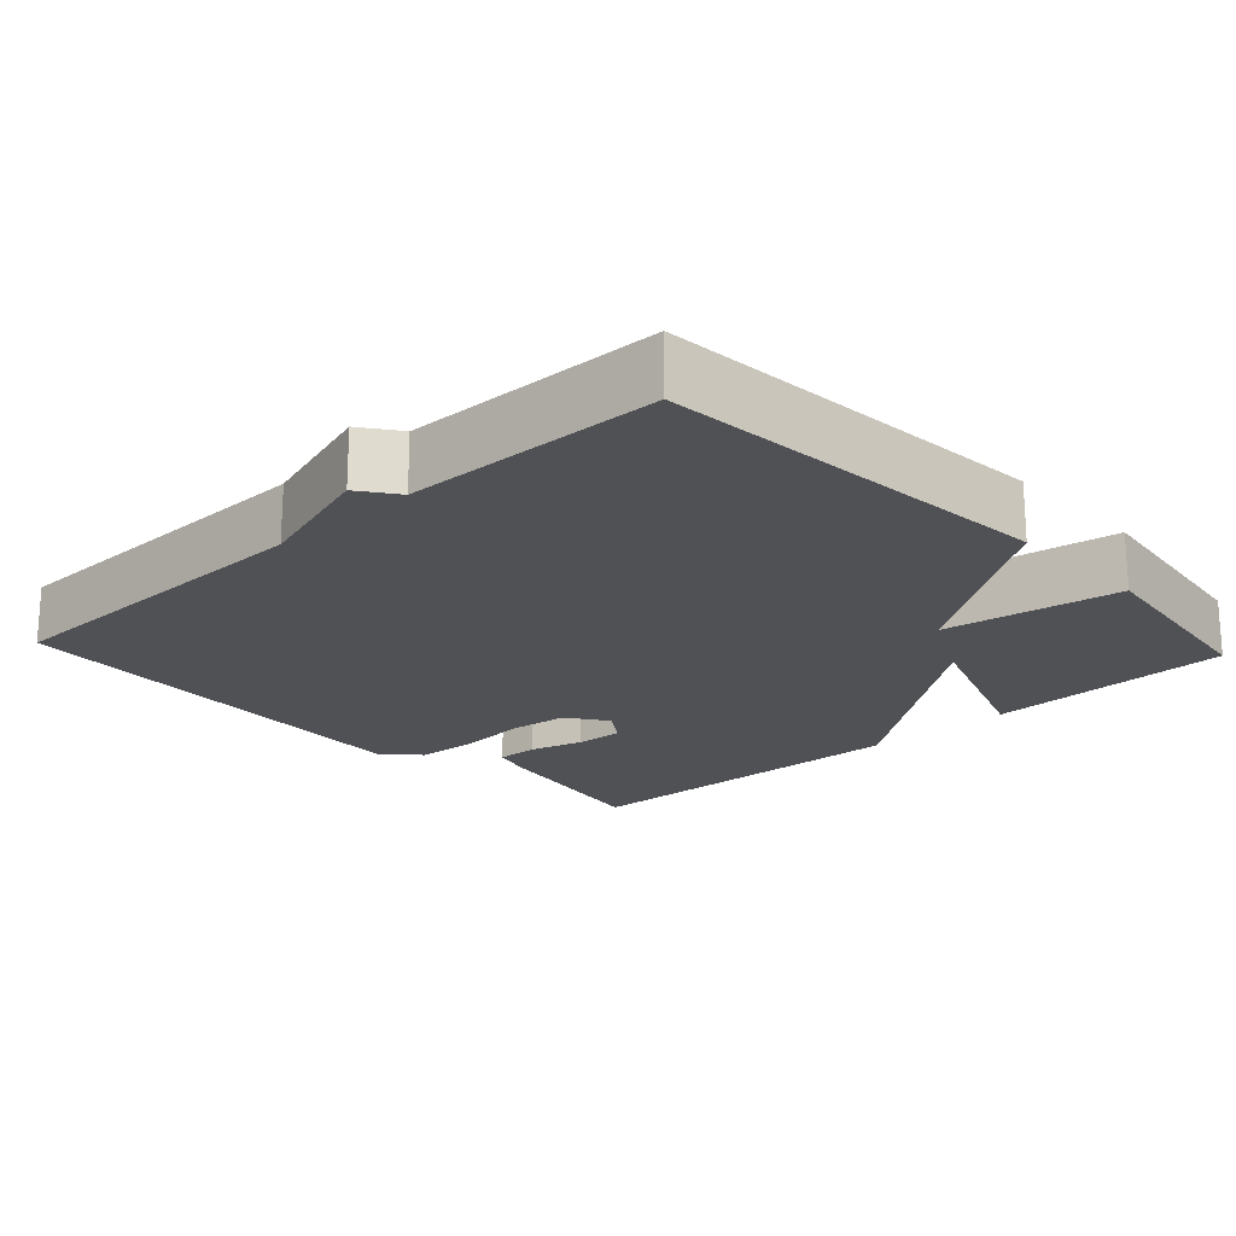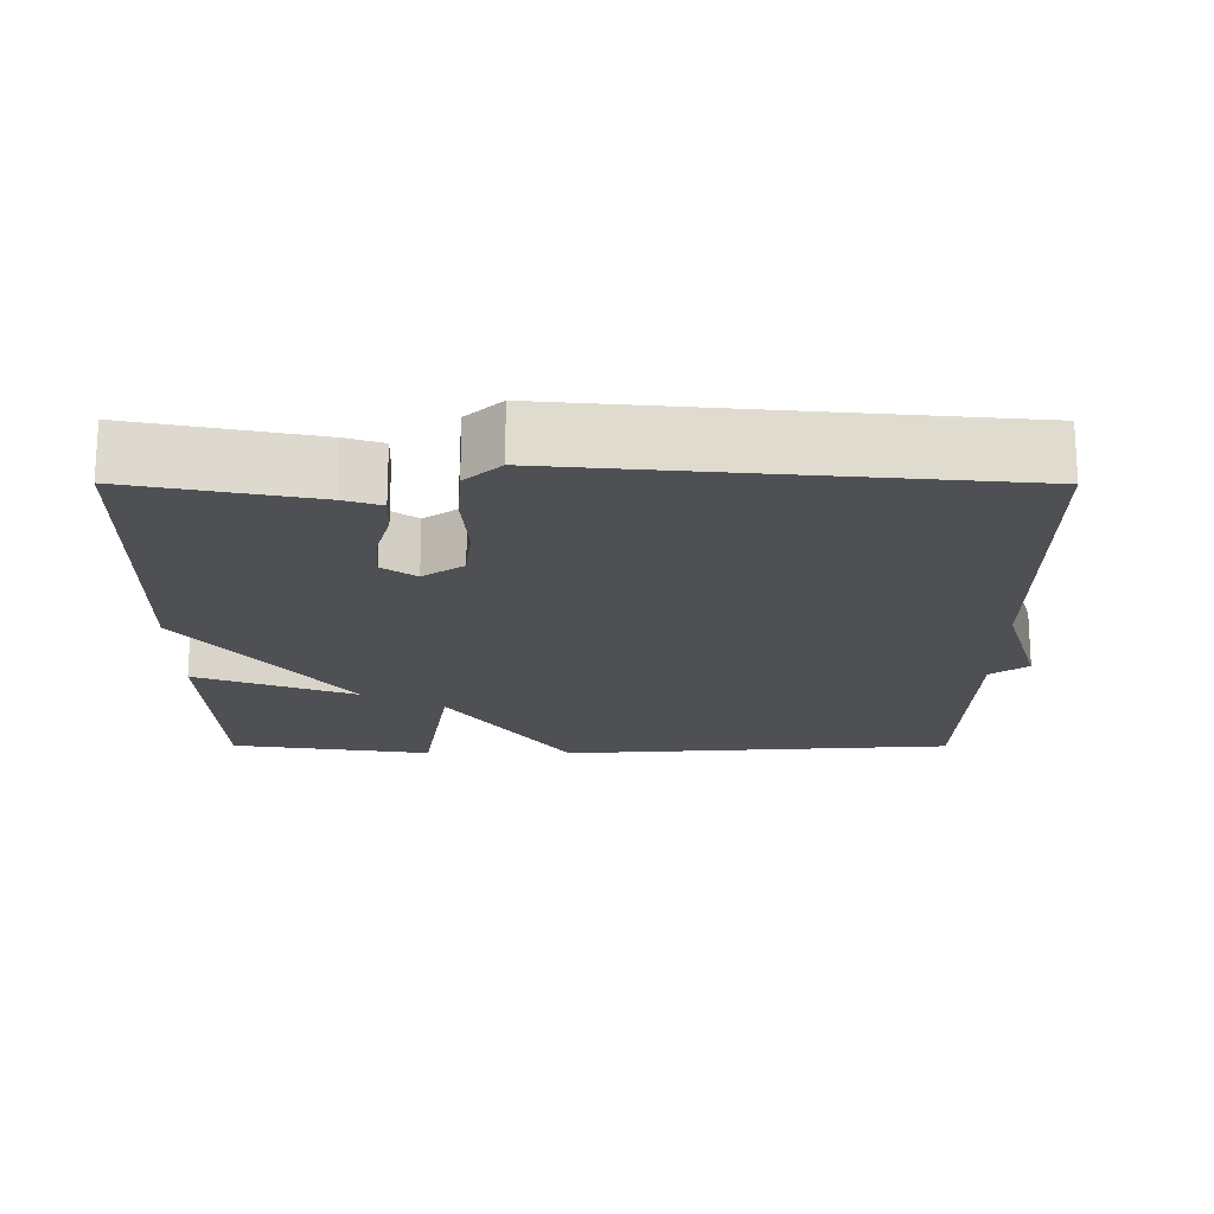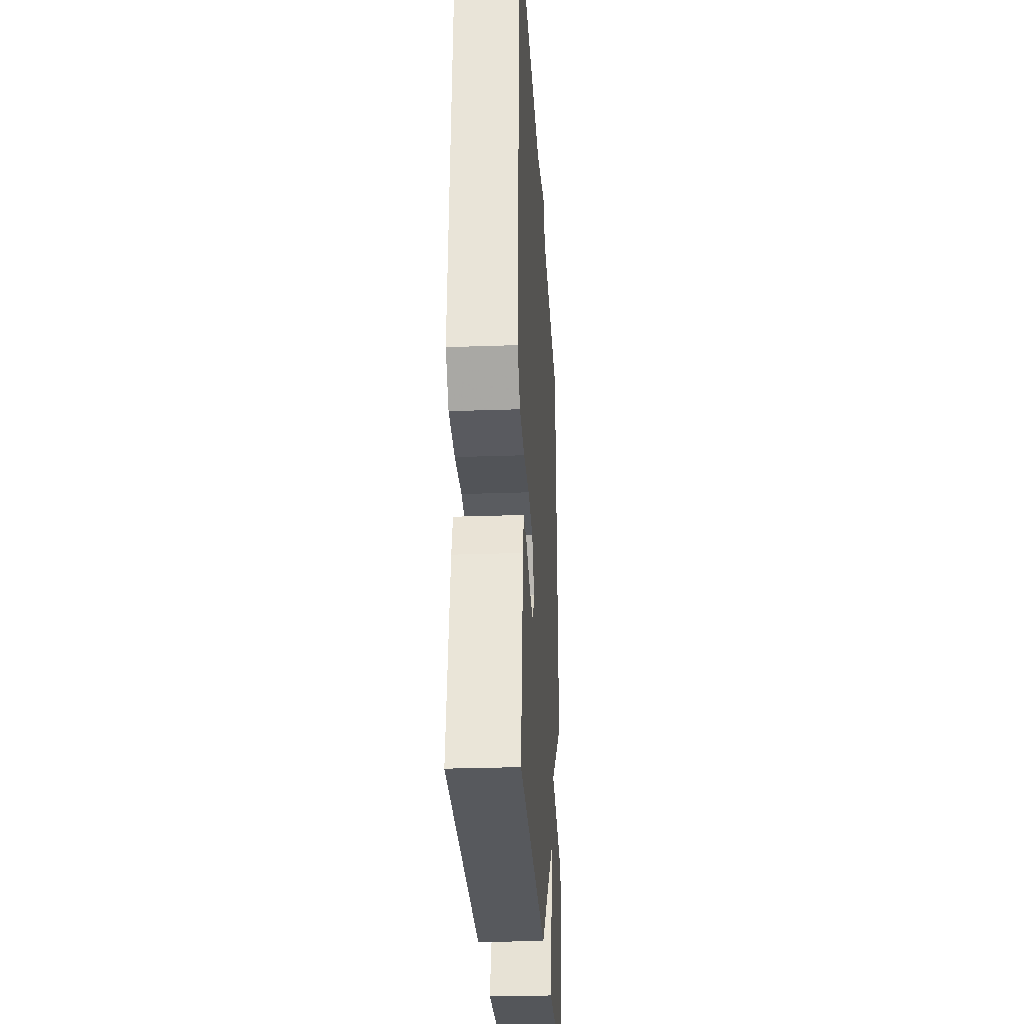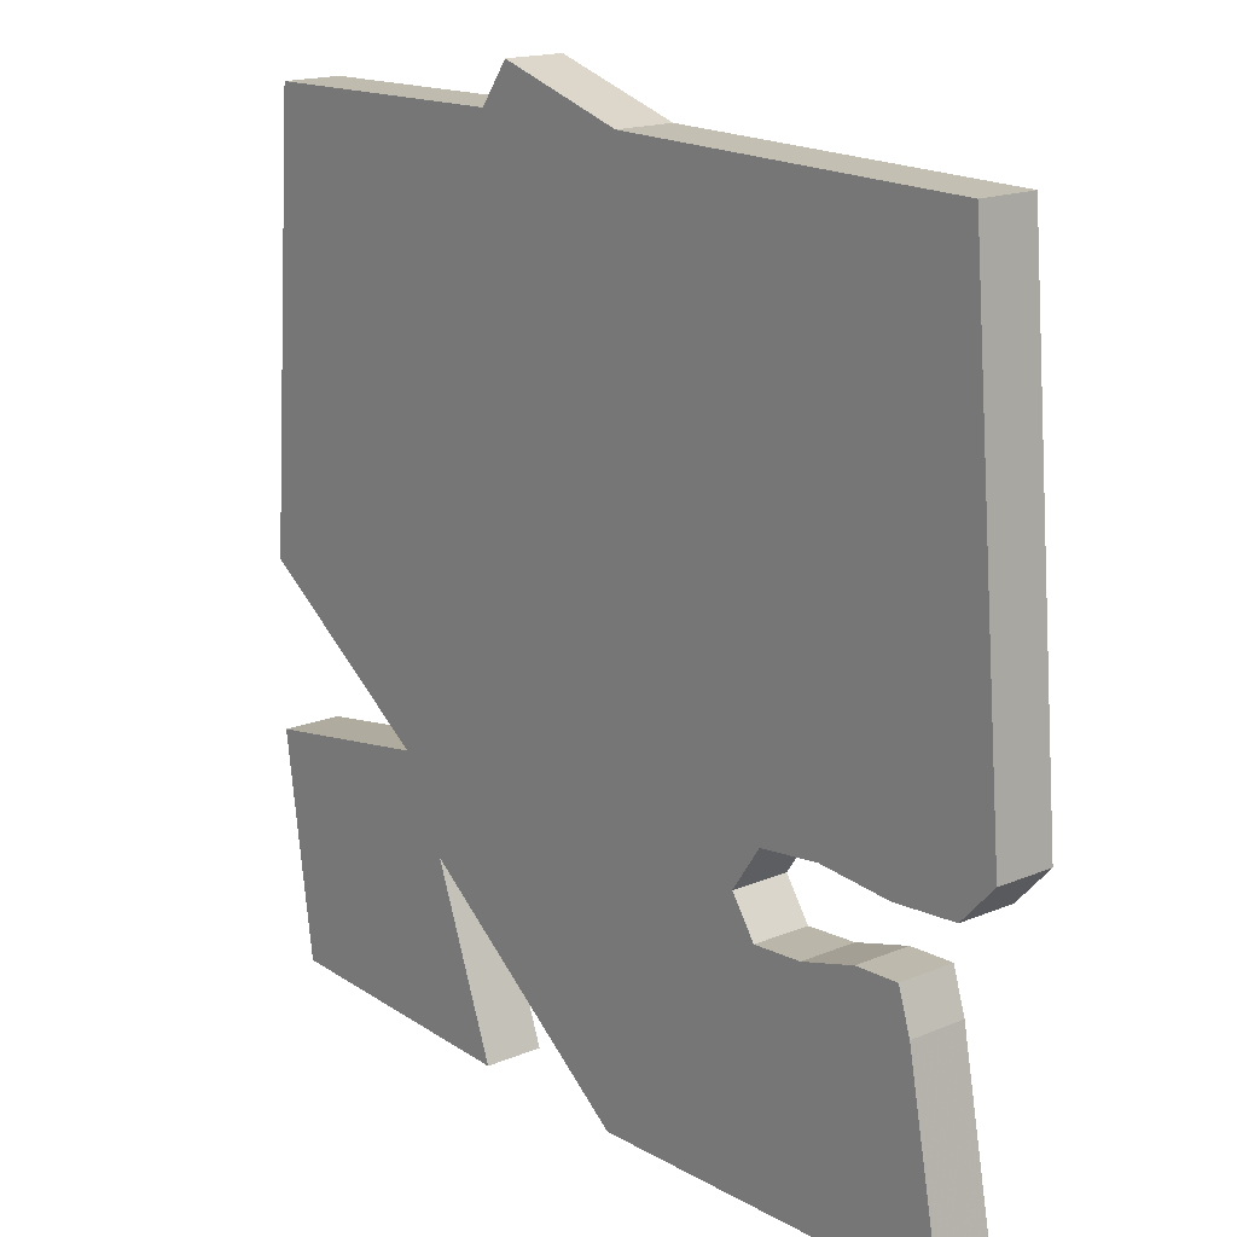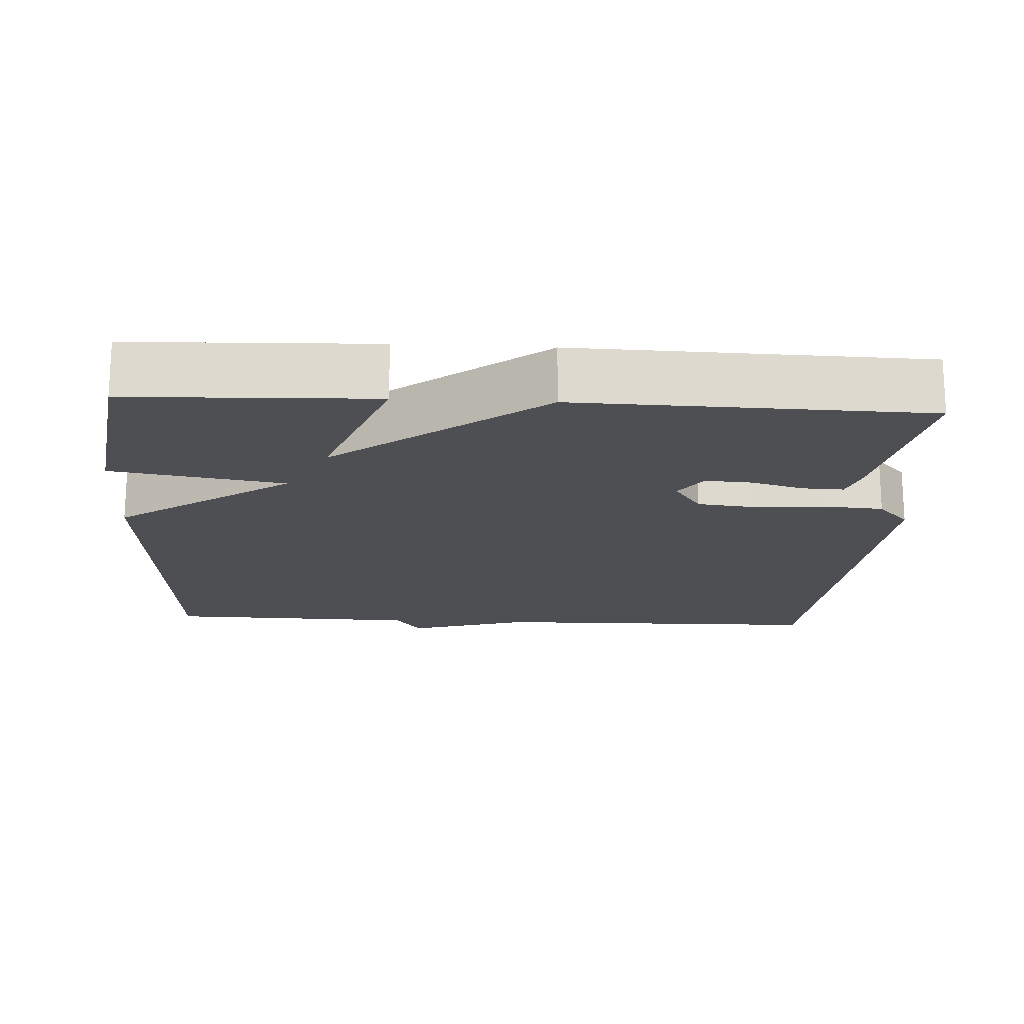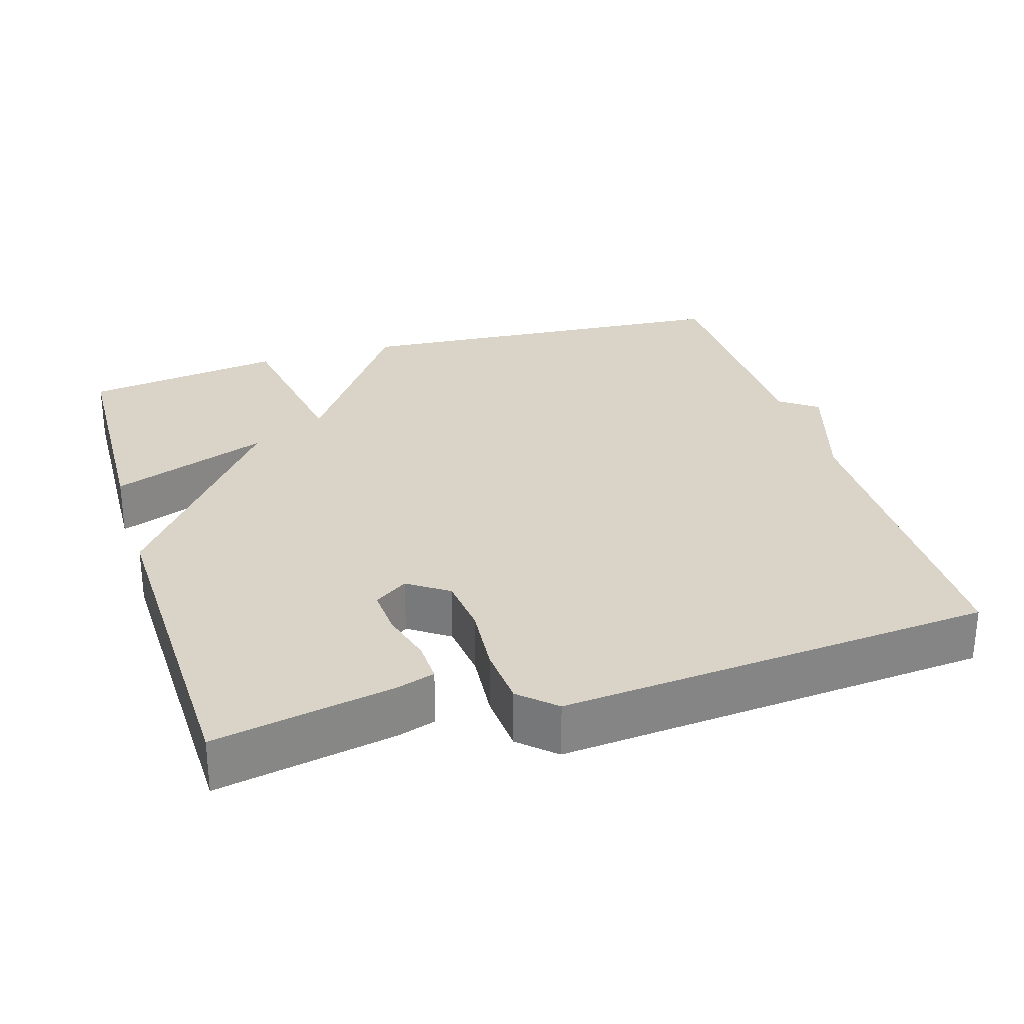
<metadata>
{"format":"obj","ext":"obj","renderer":"f3d","projection":"perspective","resolution":1024,"background":"white","views":[{"elev":-19.8,"azim":43.1,"up":"+Y"},{"elev":-18.7,"azim":-90.2,"up":"+Y"},{"elev":-27.7,"azim":-86.9,"up":"+Z"},{"elev":17.1,"azim":-129.8,"up":"+Z"},{"elev":-17.9,"azim":176.8,"up":"+Y"},{"elev":28.5,"azim":-106.9,"up":"+Y"}]}
</metadata>
<code>
v -0.5 0.07 -0.5
v -0.453 0.07 -0.258
v -0.437 0.07 -0.208
v -0.381 0.07 -0.21
v -0.31 0.07 -0.23
v -0.246 0.07 -0.234
v -0.215 0.07 -0.189
v -0.252 0.07 -0.135
v -0.331 0.07 -0.126
v -0.425 0.07 -0.134
v -0.507 0.07 -0.128
v -0.55 0.07 -0.081
v -0.5 0.07 0.5
v -0.043 0.07 0.507
v 0.121 0.07 0.557
v 0.157 0.07 0.507
v 0.5 0.07 0.5
v 0.539 0.07 -0.03
v 0.305 0.07 -0.192
v 0.539 0.07 -0.23
v 0.5 0.07 -0.5
v 0.17 0.07 -0.512
v 0.25 0.07 -0.298
v -0.03 0.07 -0.512
v -0.5 0 -0.5
v -0.453 0 -0.258
v -0.437 0 -0.208
v -0.381 0 -0.21
v -0.31 0 -0.23
v -0.246 0 -0.234
v -0.215 0 -0.189
v -0.252 0 -0.135
v -0.331 0 -0.126
v -0.425 0 -0.134
v -0.507 0 -0.128
v -0.55 0 -0.081
v -0.5 0 0.5
v -0.043 0 0.507
v 0.121 0 0.557
v 0.157 0 0.507
v 0.5 0 0.5
v 0.539 0 -0.03
v 0.305 0 -0.192
v 0.539 0 -0.23
v 0.5 0 -0.5
v 0.17 0 -0.512
v 0.25 0 -0.298
v -0.03 0 -0.512
f 23 24 1 2
f 21 22 23
f 20 21 23
f 19 20 23
f 19 23 2
f 16 17 18 19
f 14 15 16 19
f 12 13 14
f 11 12 14
f 10 11 14
f 9 10 14
f 8 9 14 19
f 7 8 19
f 6 7 19
f 2 3 4 5
f 2 5 6
f 2 6 19
f 26 25 48 47
f 47 46 45
f 47 45 44
f 47 44 43
f 26 47 43
f 43 42 41 40
f 43 40 39 38
f 38 37 36
f 38 36 35
f 38 35 34
f 38 34 33
f 43 38 33 32
f 43 32 31
f 43 31 30
f 29 28 27 26
f 30 29 26
f 43 30 26
f 1 25 26 2
f 2 26 27 3
f 3 27 28 4
f 4 28 29 5
f 5 29 30 6
f 6 30 31 7
f 7 31 32 8
f 8 32 33 9
f 9 33 34 10
f 10 34 35 11
f 11 35 36 12
f 12 36 37 13
f 13 37 38 14
f 14 38 39 15
f 15 39 40 16
f 16 40 41 17
f 17 41 42 18
f 18 42 43 19
f 19 43 44 20
f 20 44 45 21
f 21 45 46 22
f 22 46 47 23
f 23 47 48 24
f 24 48 25 1

</code>
